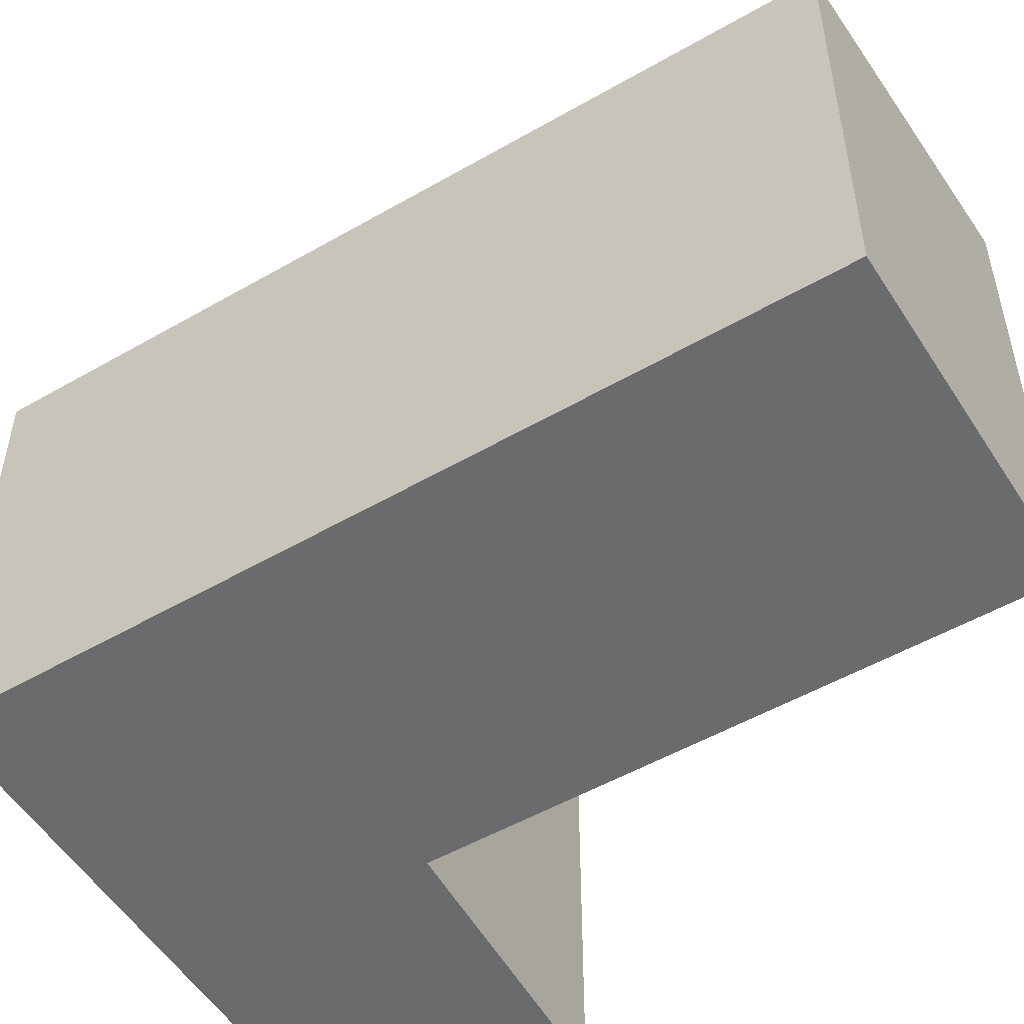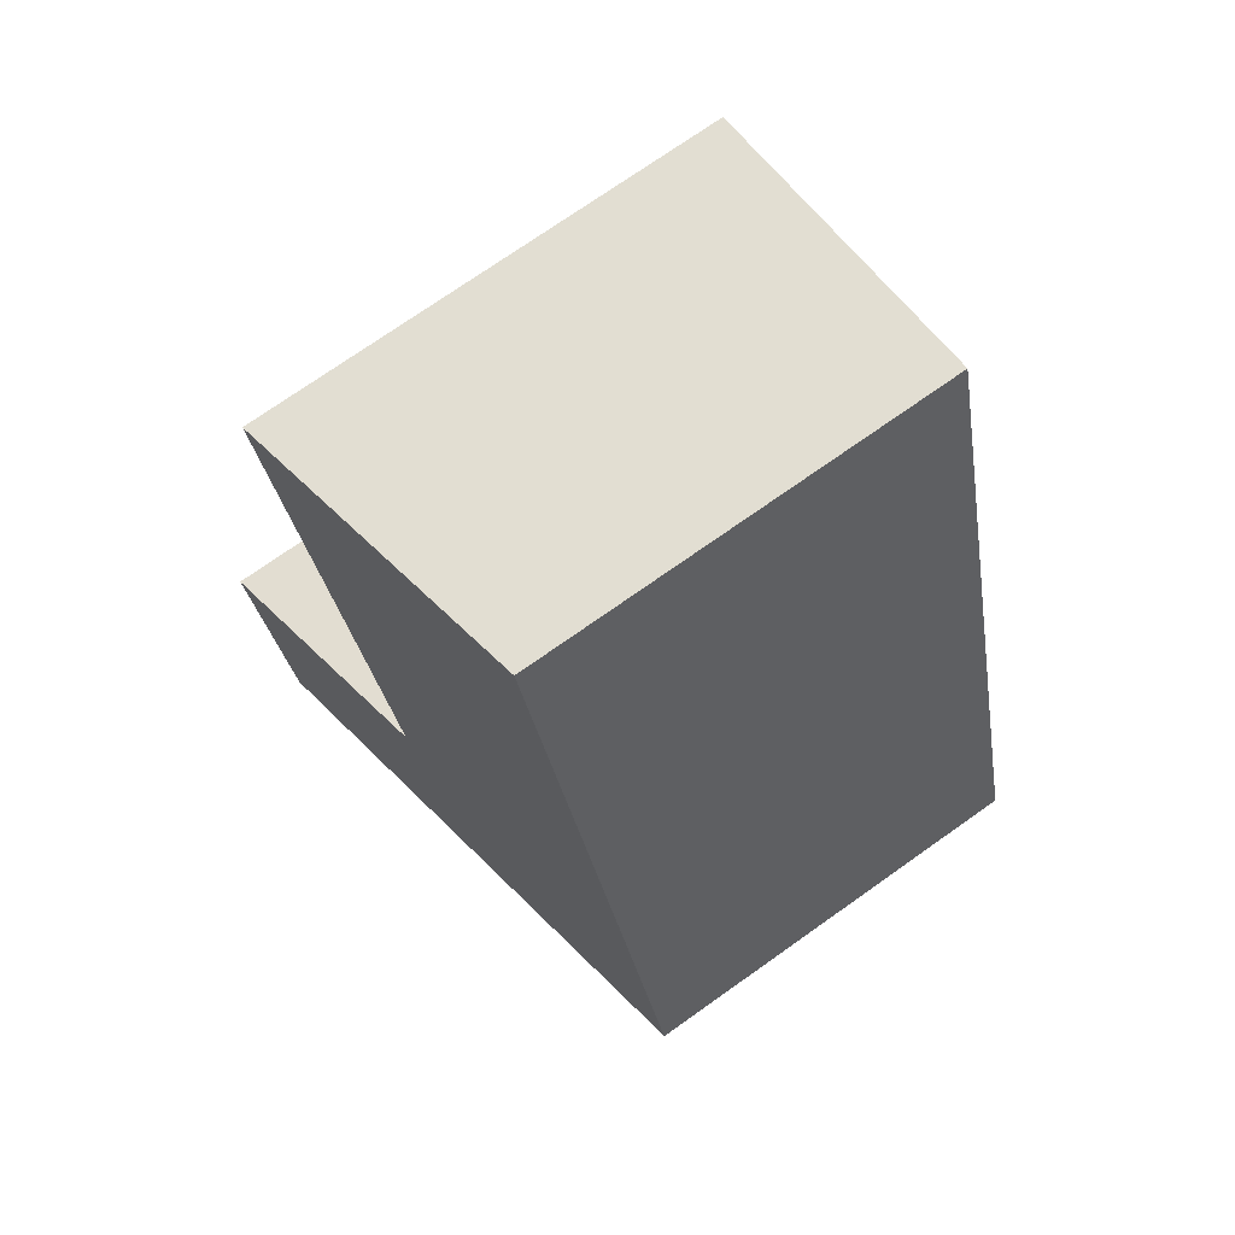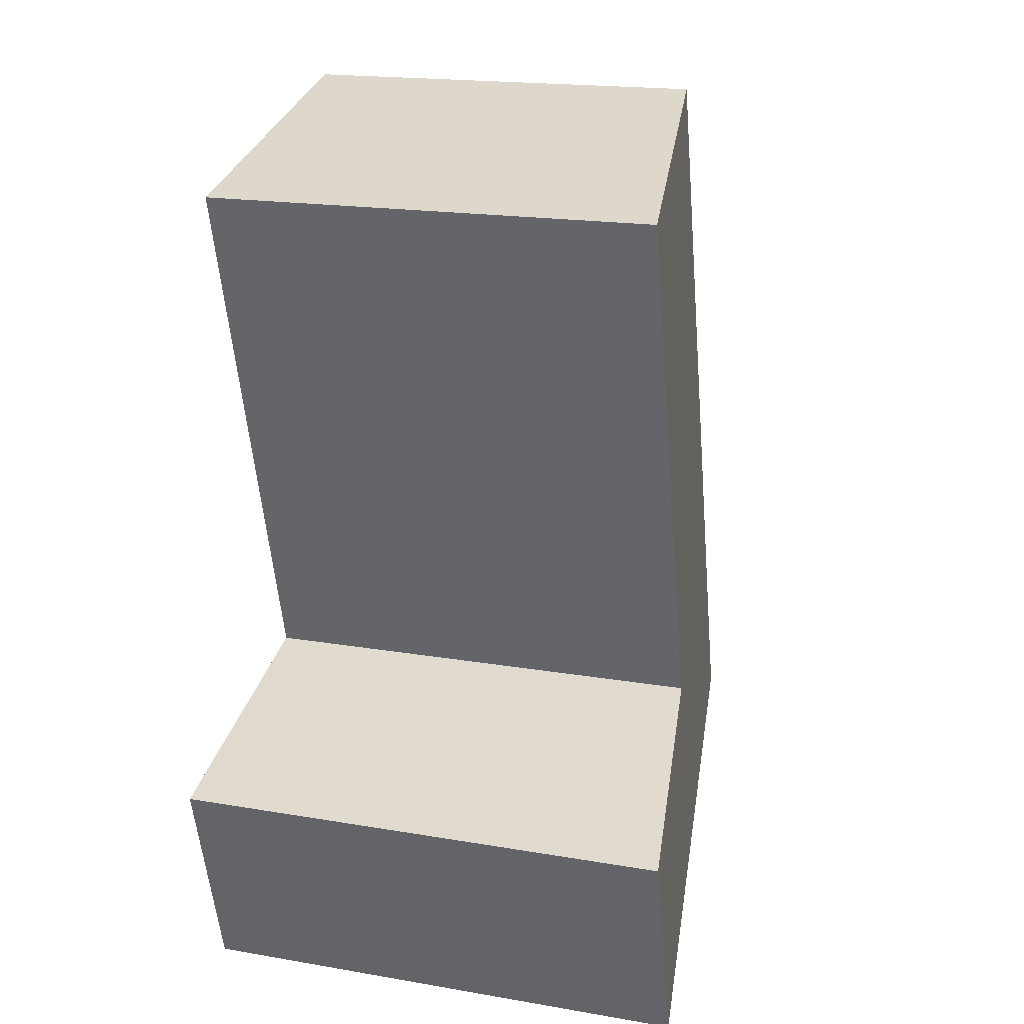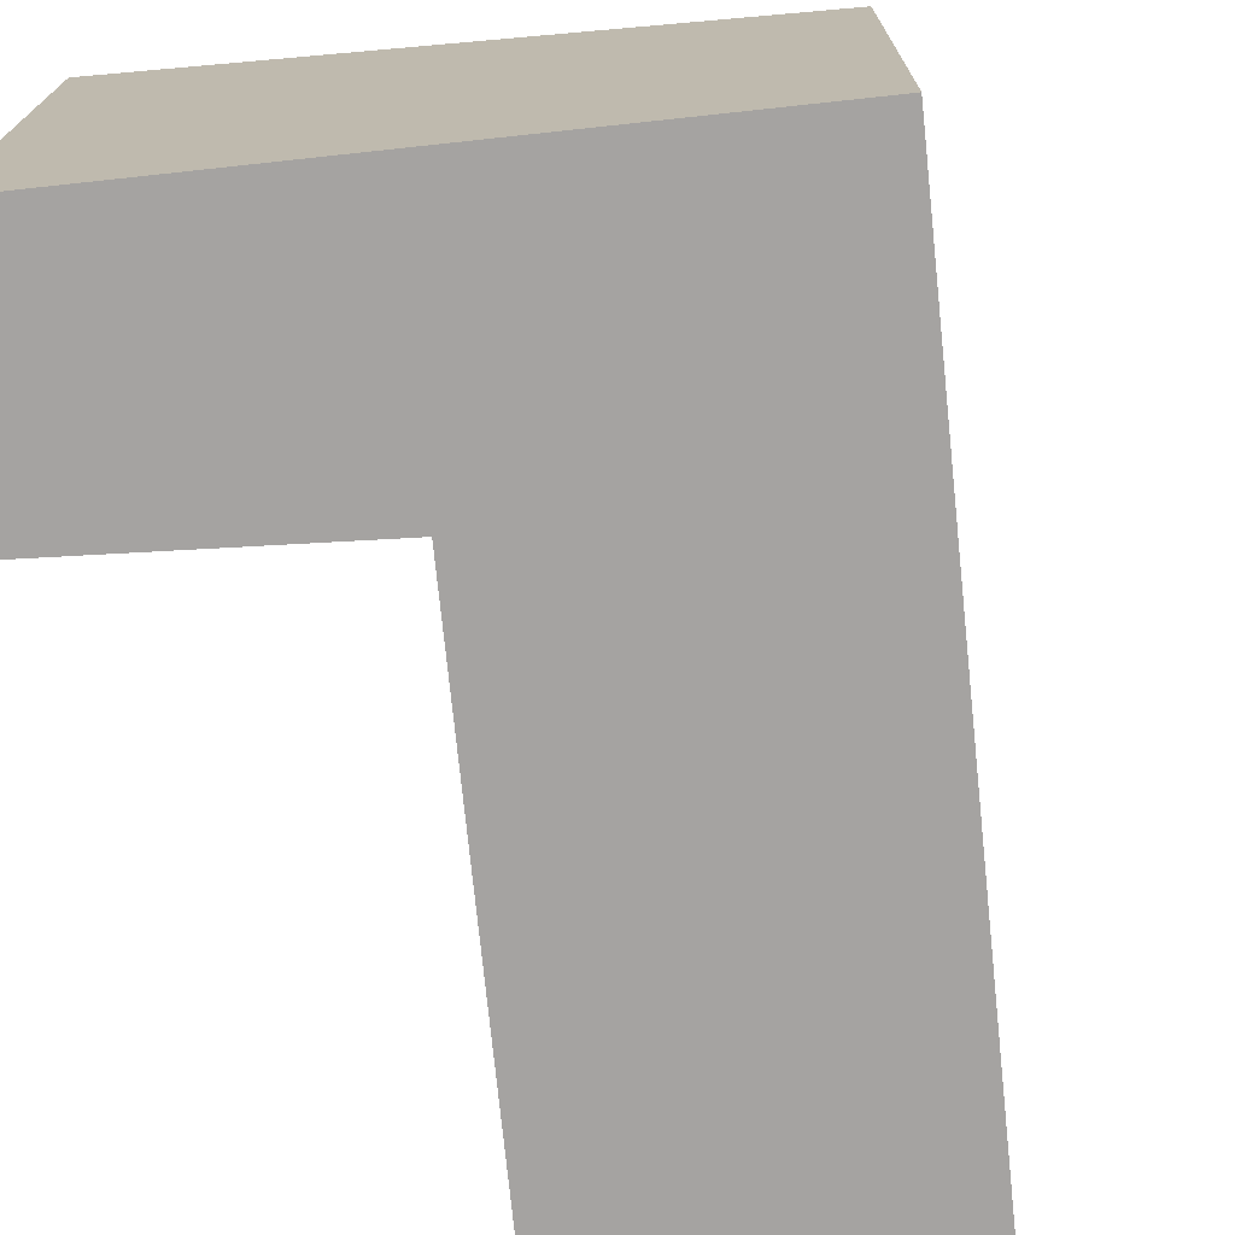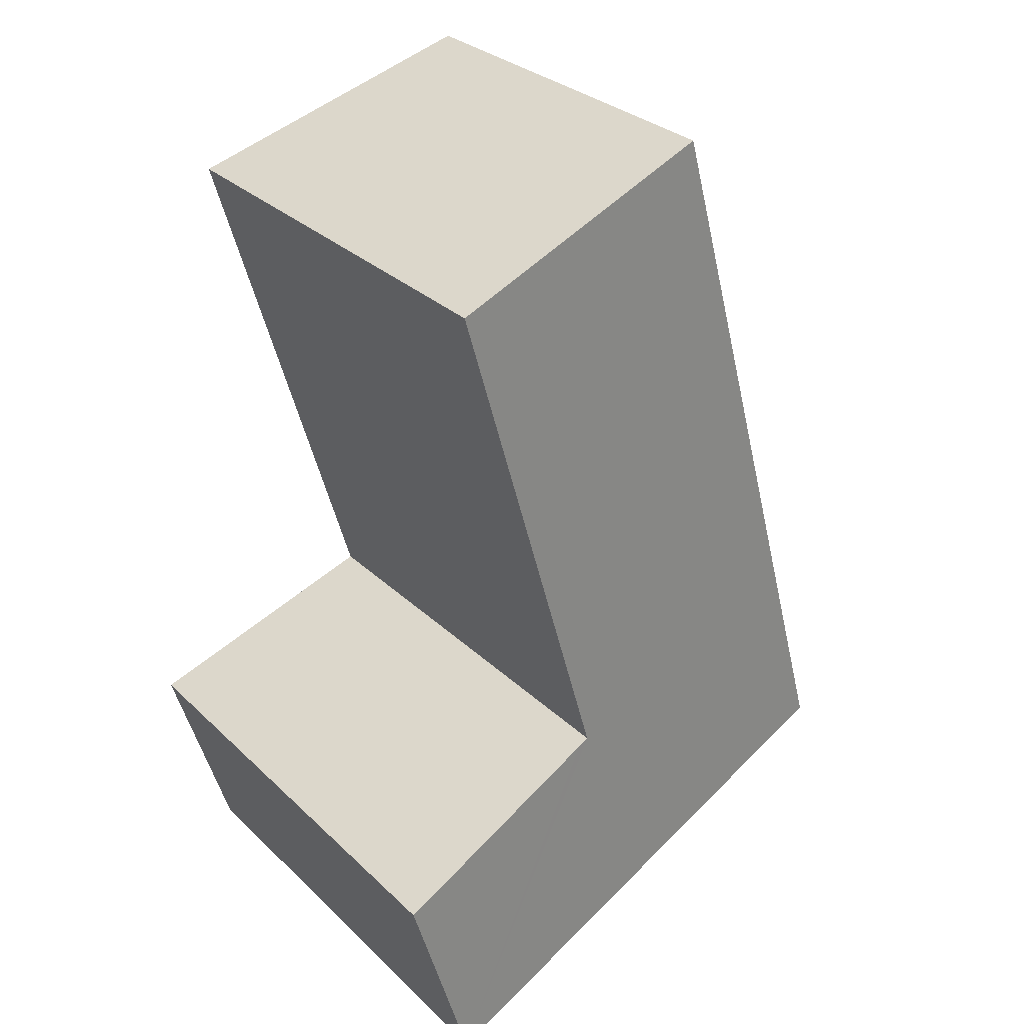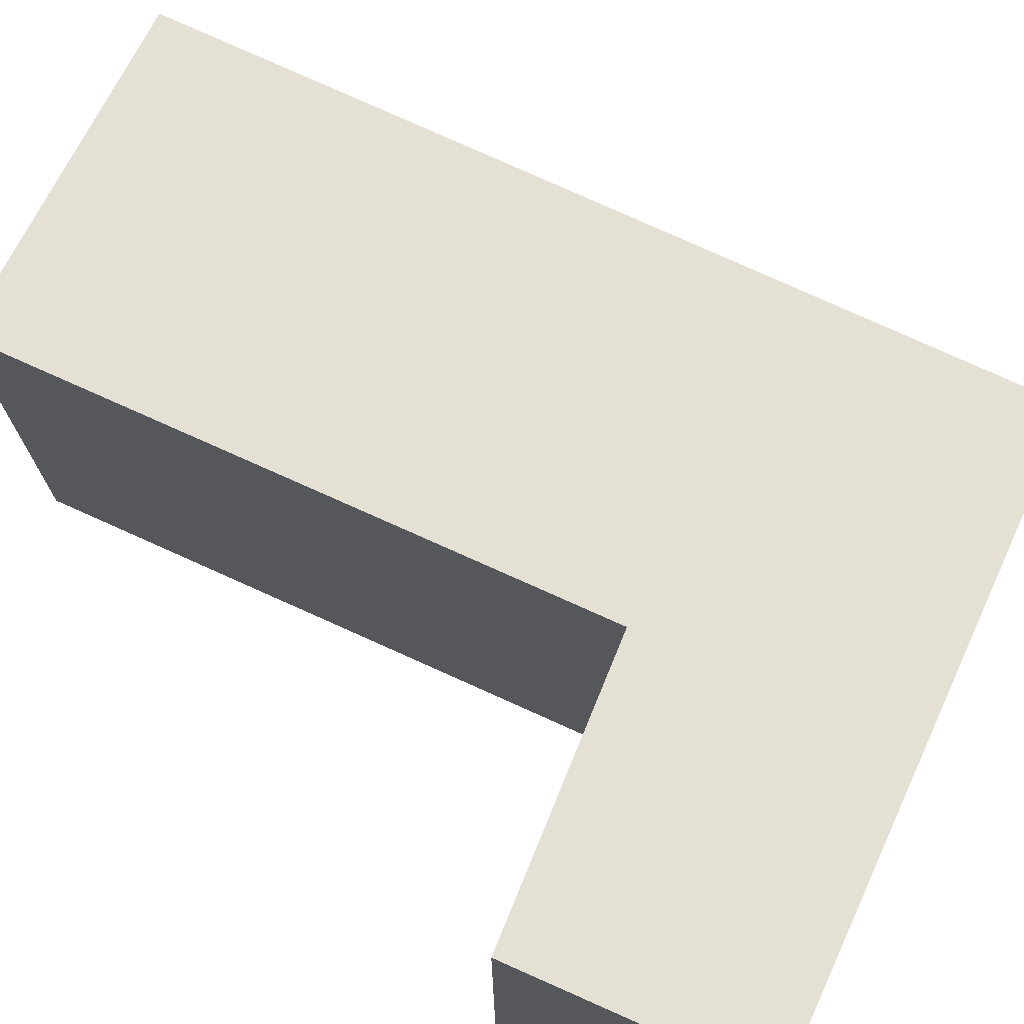
<metadata>
{"format":"obj","ext":"obj","renderer":"f3d","projection":"perspective","resolution":1024,"background":"white","views":[{"elev":-53.2,"azim":-42.7,"up":"+Y"},{"elev":74.1,"azim":-125.2,"up":"+Z"},{"elev":18.5,"azim":108.3,"up":"+Z"},{"elev":-73.1,"azim":-158.3,"up":"+Y"},{"elev":30.0,"azim":143.5,"up":"+Z"},{"elev":74.5,"azim":130.4,"up":"+Y"}]}
</metadata>
<code>
v  1.902 3.734 6.838
v  2.847 4.195 -0.792
v  0 3.734 2.286e-16
v  3.305 4.177 1.28
v  4.682 4.184 6.064
v  5.021 4.547 -1.396
v  3.413 4.195 1.244
v  5.588 4.553 0.515
v  4.682 -3.713e-16 6.064
v  3.305 -7.838e-17 1.28
v  5.588 -3.153e-17 0.515
v  5.021 8.548e-17 -1.396
v  1.902 -4.187e-16 6.838
v  3.413 -7.617e-17 1.244
v  0 0 0
v  2.847 4.85e-17 -0.792
g defaultobject
f 1 2 3
f 2 1 4
f 4 1 5
f 4 6 2
f 6 4 7
f 6 7 8
f 9 4 5
f 4 9 10
f 11 6 8
f 6 11 12
f 1 9 5
f 9 1 13
f 7 11 8
f 11 7 4
f 11 4 10
f 11 10 14
f 12 2 6
f 2 12 3
f 3 12 15
f 15 12 16
f 15 1 3
f 1 15 13
f 13 10 9
f 10 13 15
f 10 15 16
f 14 12 11
f 12 14 16
f 16 14 10

</code>
